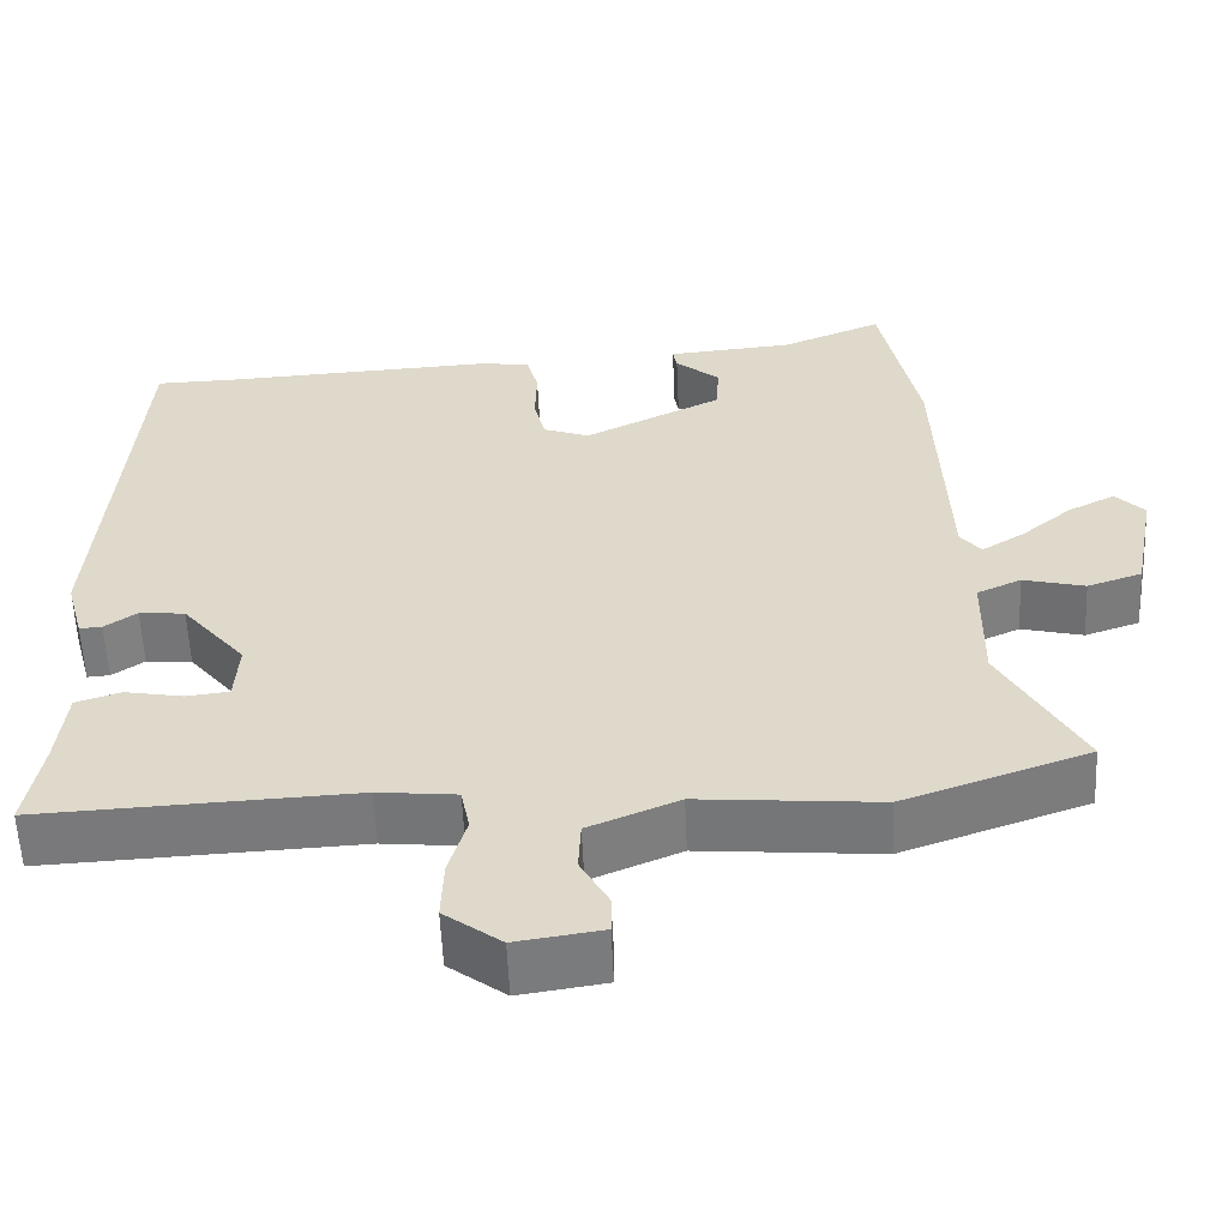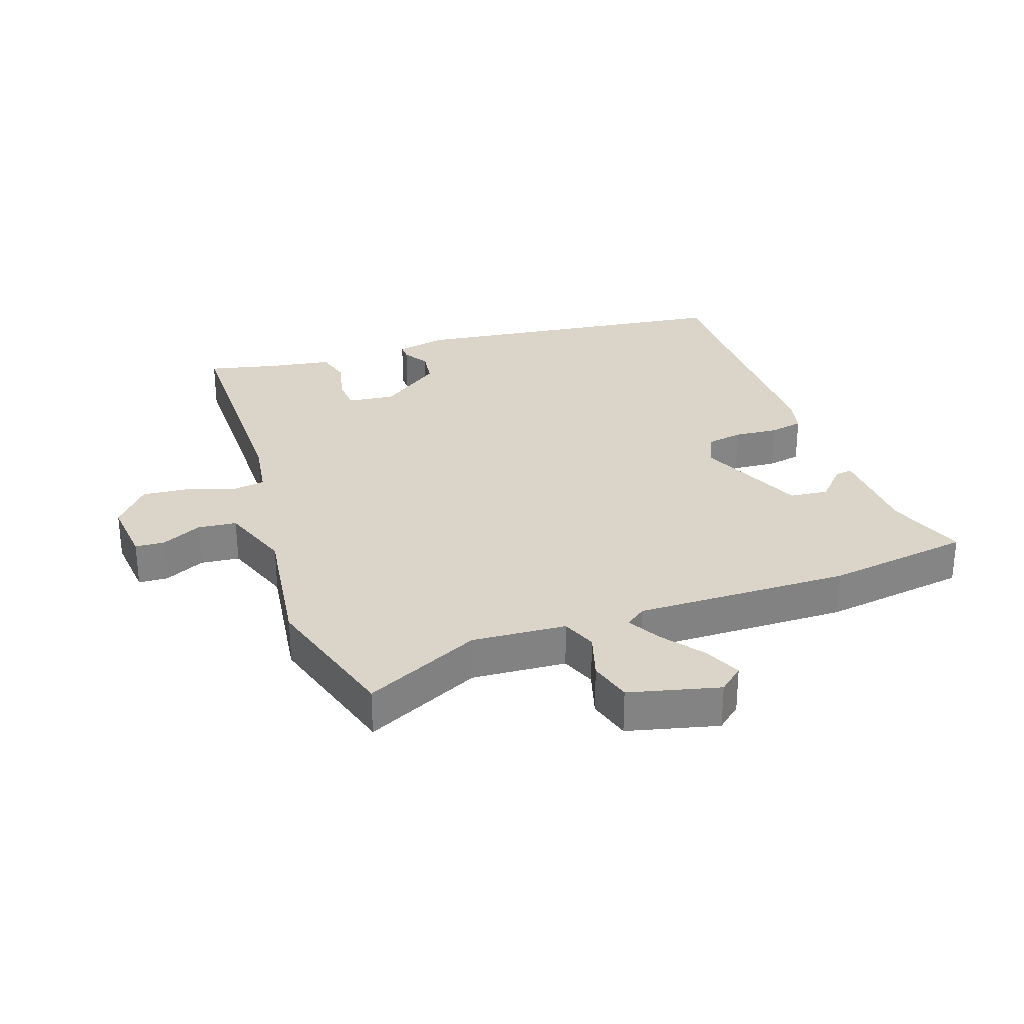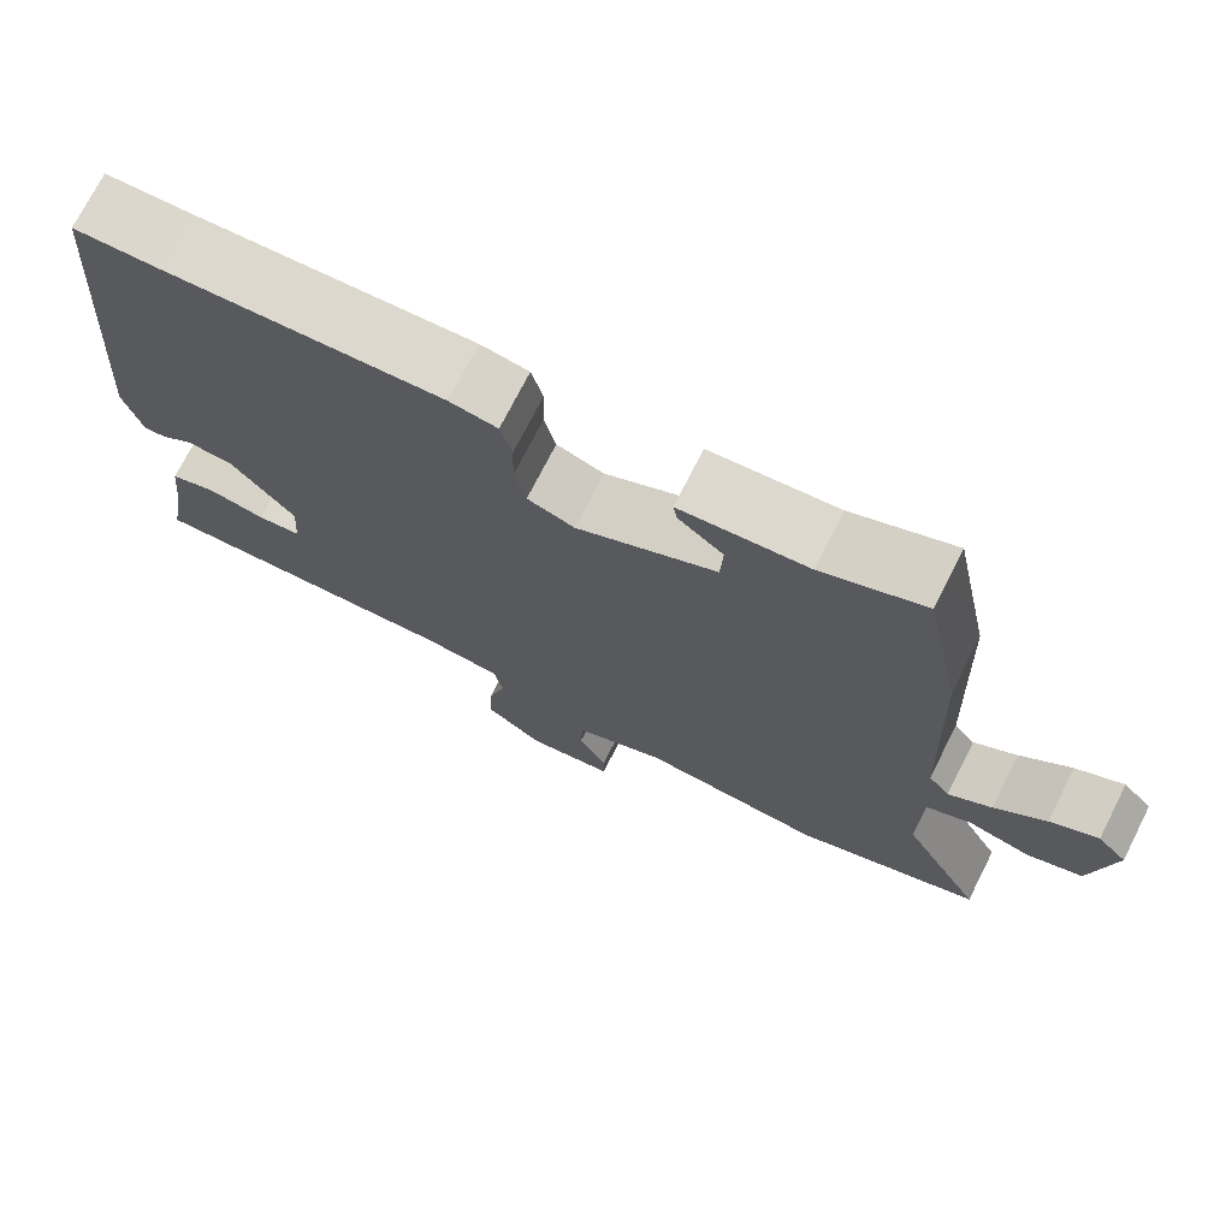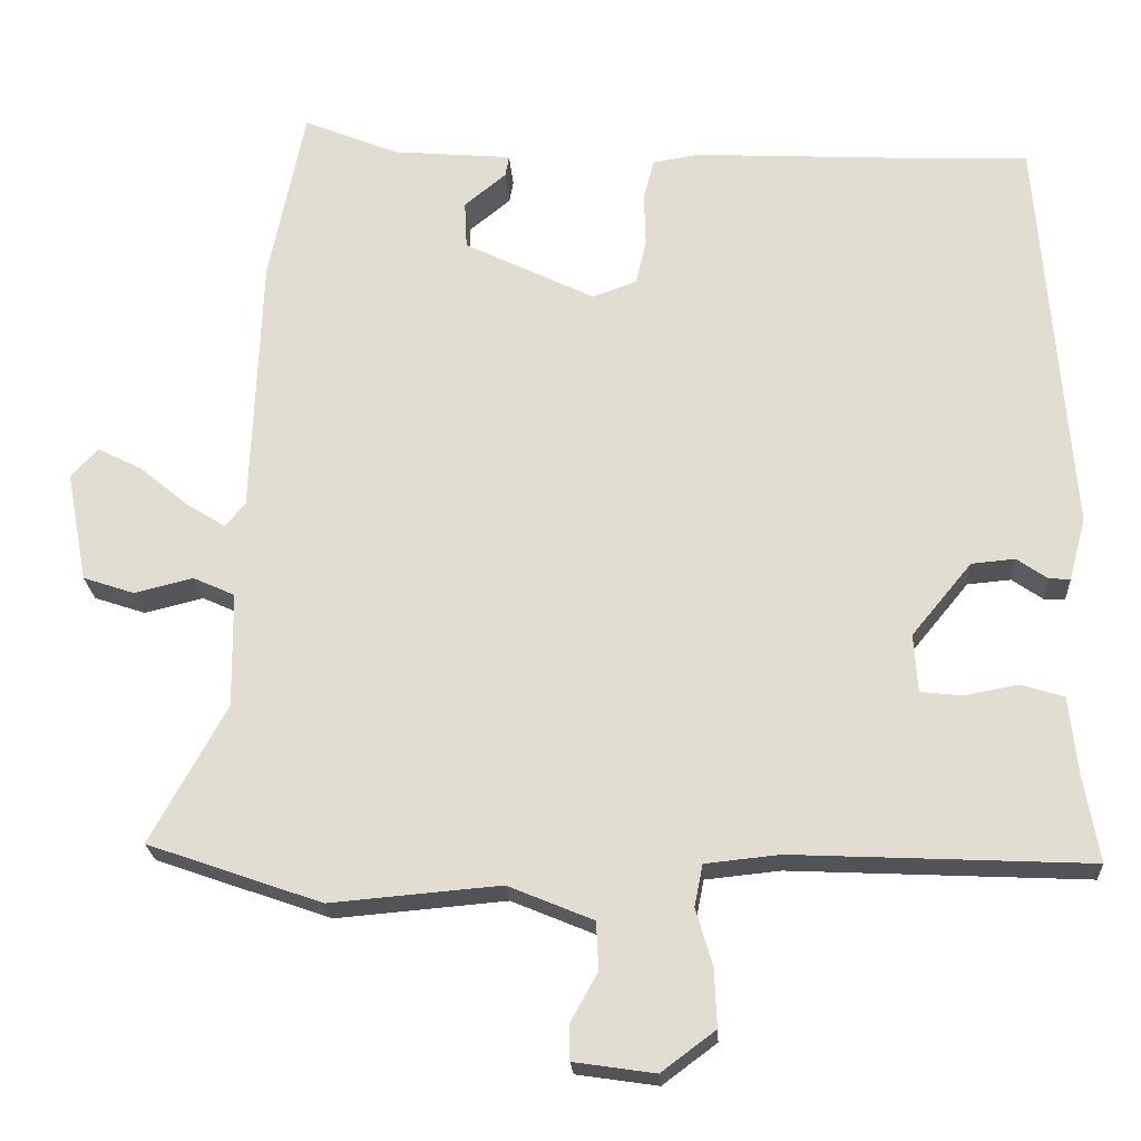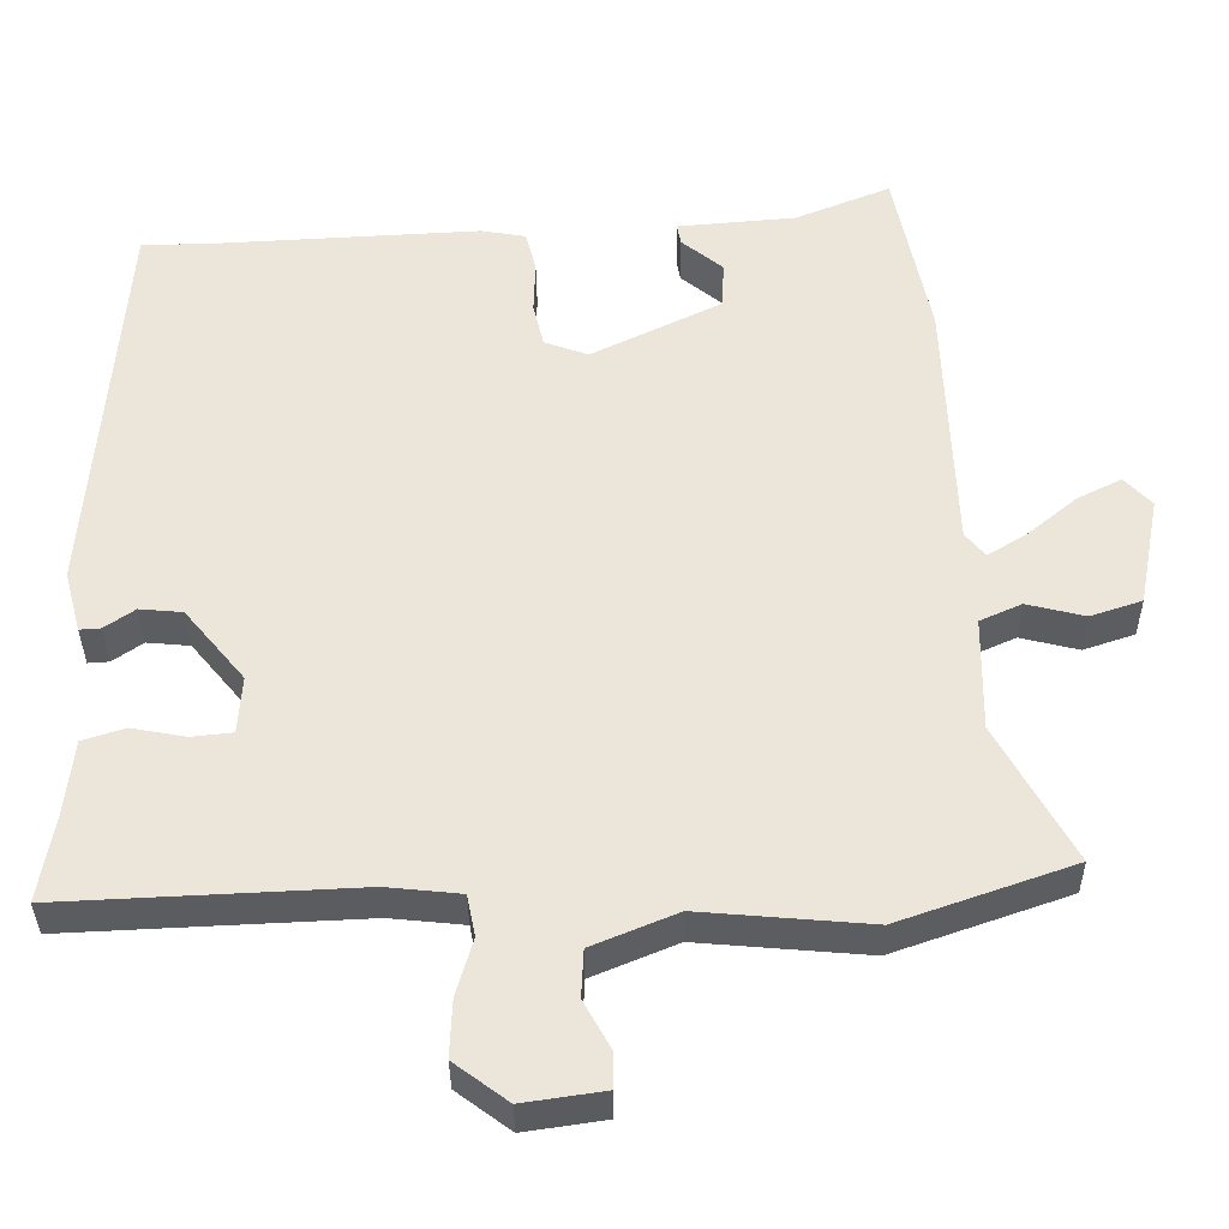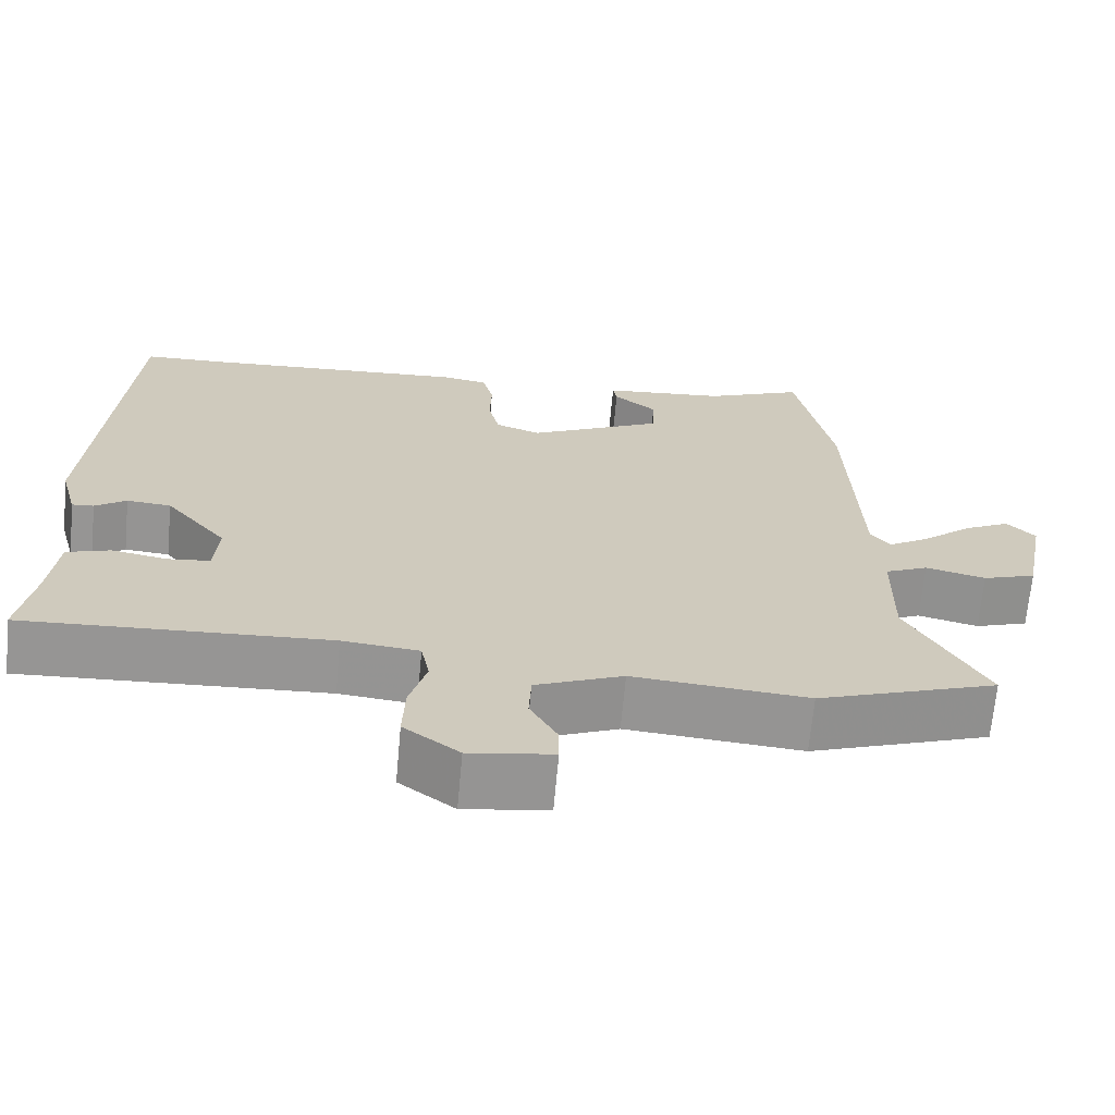
<metadata>
{"format":"obj","ext":"obj","renderer":"f3d","projection":"perspective","resolution":1024,"background":"white","views":[{"elev":-57.5,"azim":-177.5,"up":"+Z"},{"elev":29.3,"azim":-106.1,"up":"+Y"},{"elev":73.1,"azim":-153.1,"up":"+Z"},{"elev":-22.6,"azim":3.6,"up":"+Z"},{"elev":-35.7,"azim":-179.5,"up":"+Z"},{"elev":-67.5,"azim":174.8,"up":"+Z"}]}
</metadata>
<code>
v -0.528 0.07 0.362
v -0.481 0.07 0.594
v -0.355 0.07 0.542
v -0.198 0.07 0.528
v -0.203 0.07 0.5
v -0.258 0.07 0.455
v -0.255 0.07 0.392
v -0.083 0.07 0.307
v -0.025 0.07 0.328
v -0.011 0.07 0.387
v -0.013 0.07 0.458
v 0.001 0.07 0.512
v 0.06 0.07 0.522
v 0.4 0.07 0.503
v 0.507 0.07 0.5
v 0.547 0.07 -0.038
v 0.525 0.07 -0.12
v 0.497 0.07 -0.118
v 0.457 0.07 -0.09
v 0.4 0.07 -0.095
v 0.321 0.07 -0.191
v 0.326 0.07 -0.268
v 0.38 0.07 -0.274
v 0.452 0.07 -0.261
v 0.508 0.07 -0.279
v 0.519 0.07 -0.381
v 0.539 0.07 -0.496
v 0.148 0.07 -0.477
v 0.05 0.07 -0.487
v 0.039 0.07 -0.542
v 0.061 0.07 -0.618
v 0.064 0.07 -0.694
v -0.007 0.07 -0.747
v -0.114 0.07 -0.731
v -0.114 0.07 -0.683
v -0.079 0.07 -0.62
v -0.082 0.07 -0.557
v -0.194 0.07 -0.51
v -0.418 0.07 -0.529
v -0.648 0.07 -0.448
v -0.548 0.07 -0.266
v -0.55 0.07 -0.114
v -0.605 0.07 -0.089
v -0.682 0.07 -0.108
v -0.75 0.07 -0.085
v -0.778 0.07 0.062
v -0.742 0.07 0.1
v -0.683 0.07 0.07
v -0.62 0.07 0.017
v -0.567 0.07 -0.016
v -0.541 0.07 0.016
v -0.528 0 0.362
v -0.481 0 0.594
v -0.355 0 0.542
v -0.198 0 0.528
v -0.203 0 0.5
v -0.258 0 0.455
v -0.255 0 0.392
v -0.083 0 0.307
v -0.025 0 0.328
v -0.011 0 0.387
v -0.013 0 0.458
v 0.001 0 0.512
v 0.06 0 0.522
v 0.4 0 0.503
v 0.507 0 0.5
v 0.547 0 -0.038
v 0.525 0 -0.12
v 0.497 0 -0.118
v 0.457 0 -0.09
v 0.4 0 -0.095
v 0.321 0 -0.191
v 0.326 0 -0.268
v 0.38 0 -0.274
v 0.452 0 -0.261
v 0.508 0 -0.279
v 0.519 0 -0.381
v 0.539 0 -0.496
v 0.148 0 -0.477
v 0.05 0 -0.487
v 0.039 0 -0.542
v 0.061 0 -0.618
v 0.064 0 -0.694
v -0.007 0 -0.747
v -0.114 0 -0.731
v -0.114 0 -0.683
v -0.079 0 -0.62
v -0.082 0 -0.557
v -0.194 0 -0.51
v -0.418 0 -0.529
v -0.648 0 -0.448
v -0.548 0 -0.266
v -0.55 0 -0.114
v -0.605 0 -0.089
v -0.682 0 -0.108
v -0.75 0 -0.085
v -0.778 0 0.062
v -0.742 0 0.1
v -0.683 0 0.07
v -0.62 0 0.017
v -0.567 0 -0.016
v -0.541 0 0.016
f 47 48 49
f 46 47 49
f 45 46 49
f 44 45 49
f 43 44 49
f 42 43 49 50
f 38 39 40 41
f 37 38 41 42
f 34 35 36
f 33 34 36
f 32 33 36
f 31 32 36
f 30 31 36
f 29 30 36 37
f 26 27 28
f 26 28 29
f 25 26 29
f 24 25 29
f 23 24 29
f 22 23 29 37
f 17 18 19
f 16 17 19
f 15 16 19
f 14 15 19
f 14 19 20
f 13 14 20
f 12 13 20
f 11 12 20
f 10 11 20
f 9 10 20 21
f 3 4 5 6
f 3 6 7
f 2 3 7
f 1 2 7
f 51 1 7
f 42 50 51
f 37 42 51
f 22 37 51
f 21 22 51
f 9 21 51
f 8 9 51
f 7 8 51
f 100 99 98
f 100 98 97
f 100 97 96
f 100 96 95
f 100 95 94
f 101 100 94 93
f 92 91 90 89
f 93 92 89 88
f 87 86 85
f 87 85 84
f 87 84 83
f 87 83 82
f 87 82 81
f 88 87 81 80
f 79 78 77
f 80 79 77
f 80 77 76
f 80 76 75
f 80 75 74
f 88 80 74 73
f 70 69 68
f 70 68 67
f 70 67 66
f 70 66 65
f 71 70 65
f 71 65 64
f 71 64 63
f 71 63 62
f 71 62 61
f 72 71 61 60
f 57 56 55 54
f 58 57 54
f 58 54 53
f 58 53 52
f 58 52 102
f 102 101 93
f 102 93 88
f 102 88 73
f 102 73 72
f 102 72 60
f 102 60 59
f 102 59 58
f 1 52 53 2
f 2 53 54 3
f 3 54 55 4
f 4 55 56 5
f 5 56 57 6
f 6 57 58 7
f 7 58 59 8
f 8 59 60 9
f 9 60 61 10
f 10 61 62 11
f 11 62 63 12
f 12 63 64 13
f 13 64 65 14
f 14 65 66 15
f 15 66 67 16
f 16 67 68 17
f 17 68 69 18
f 18 69 70 19
f 19 70 71 20
f 20 71 72 21
f 21 72 73 22
f 22 73 74 23
f 23 74 75 24
f 24 75 76 25
f 25 76 77 26
f 26 77 78 27
f 27 78 79 28
f 28 79 80 29
f 29 80 81 30
f 30 81 82 31
f 31 82 83 32
f 32 83 84 33
f 33 84 85 34
f 34 85 86 35
f 35 86 87 36
f 36 87 88 37
f 37 88 89 38
f 38 89 90 39
f 39 90 91 40
f 40 91 92 41
f 41 92 93 42
f 42 93 94 43
f 43 94 95 44
f 44 95 96 45
f 45 96 97 46
f 46 97 98 47
f 47 98 99 48
f 48 99 100 49
f 49 100 101 50
f 50 101 102 51
f 51 102 52 1

</code>
